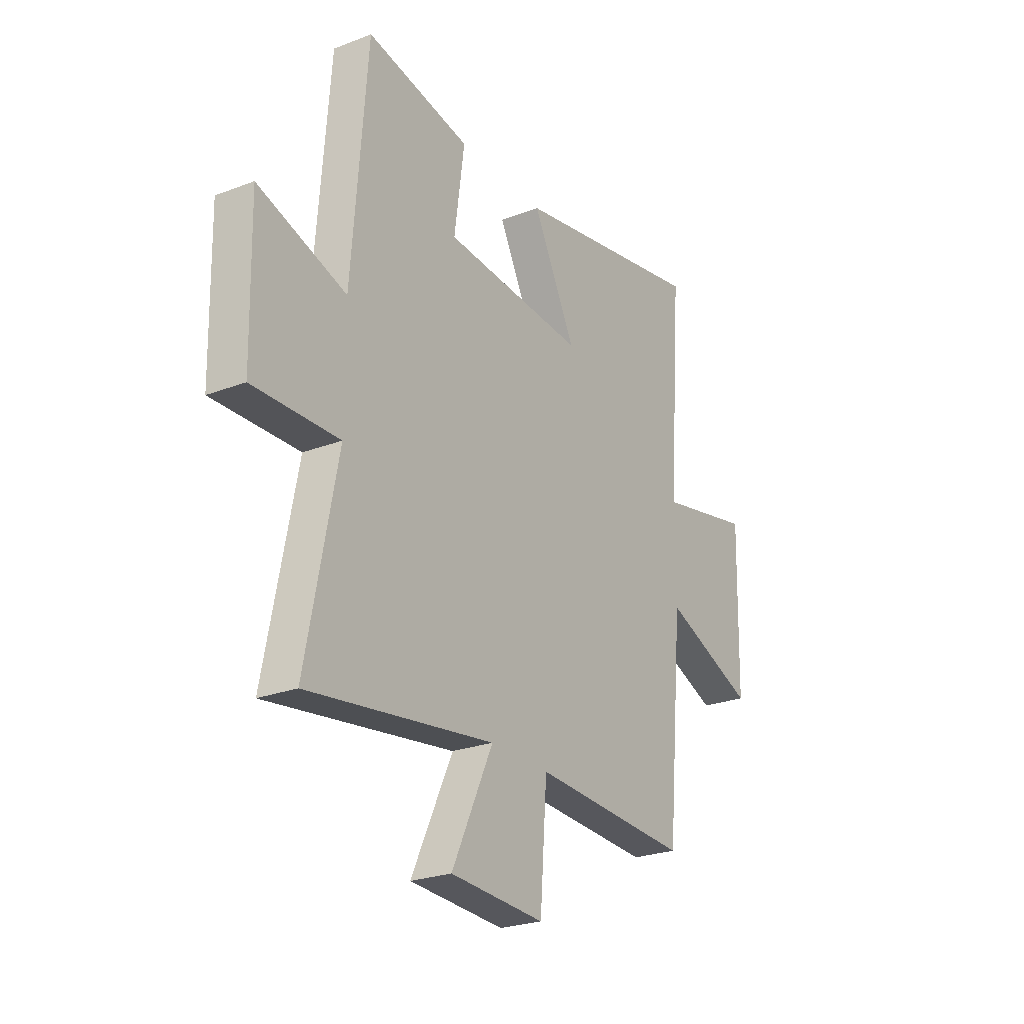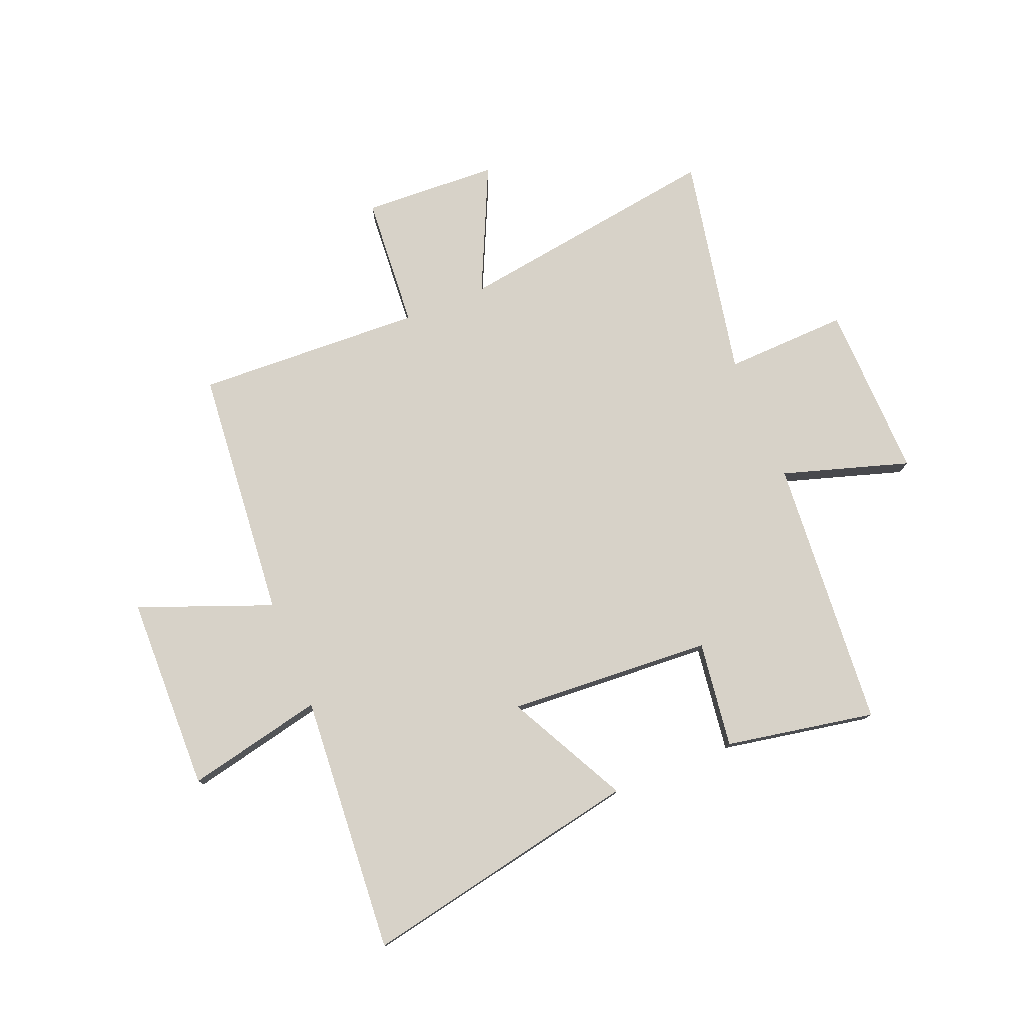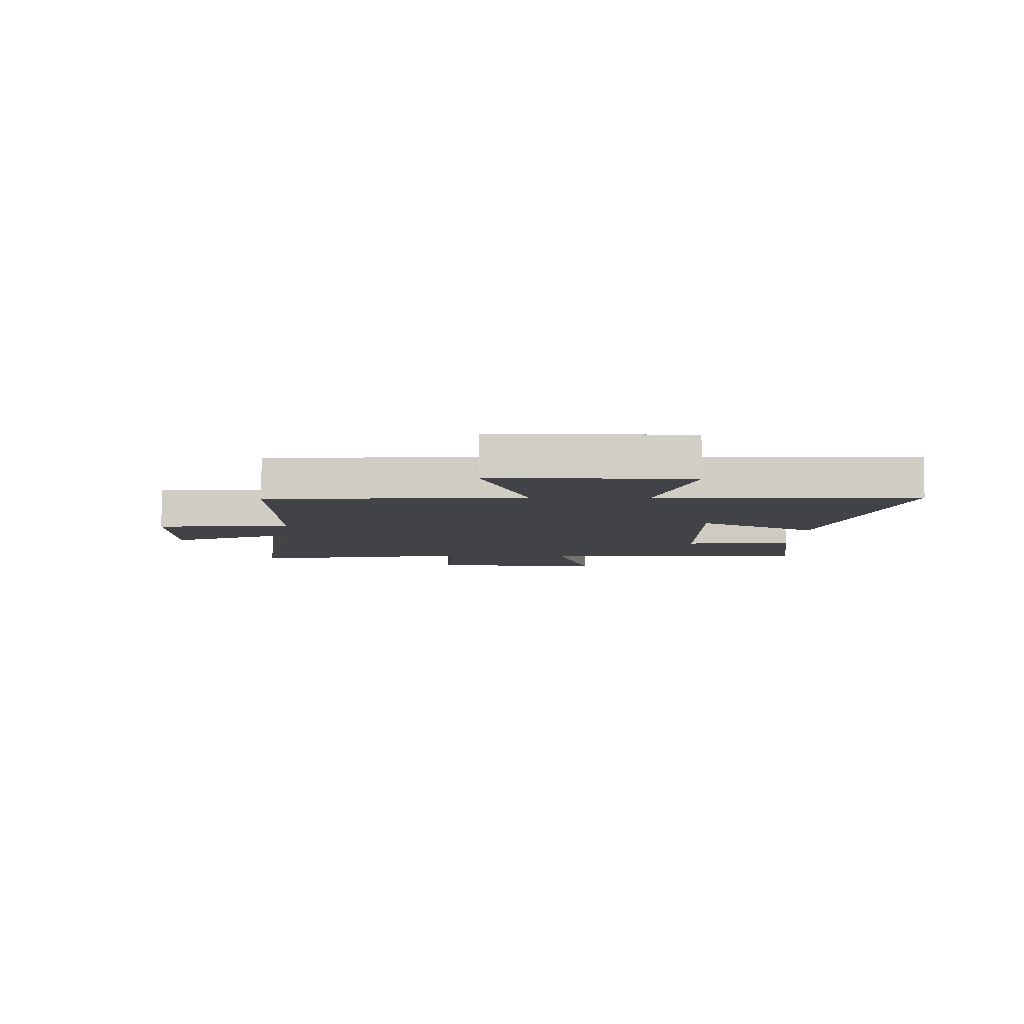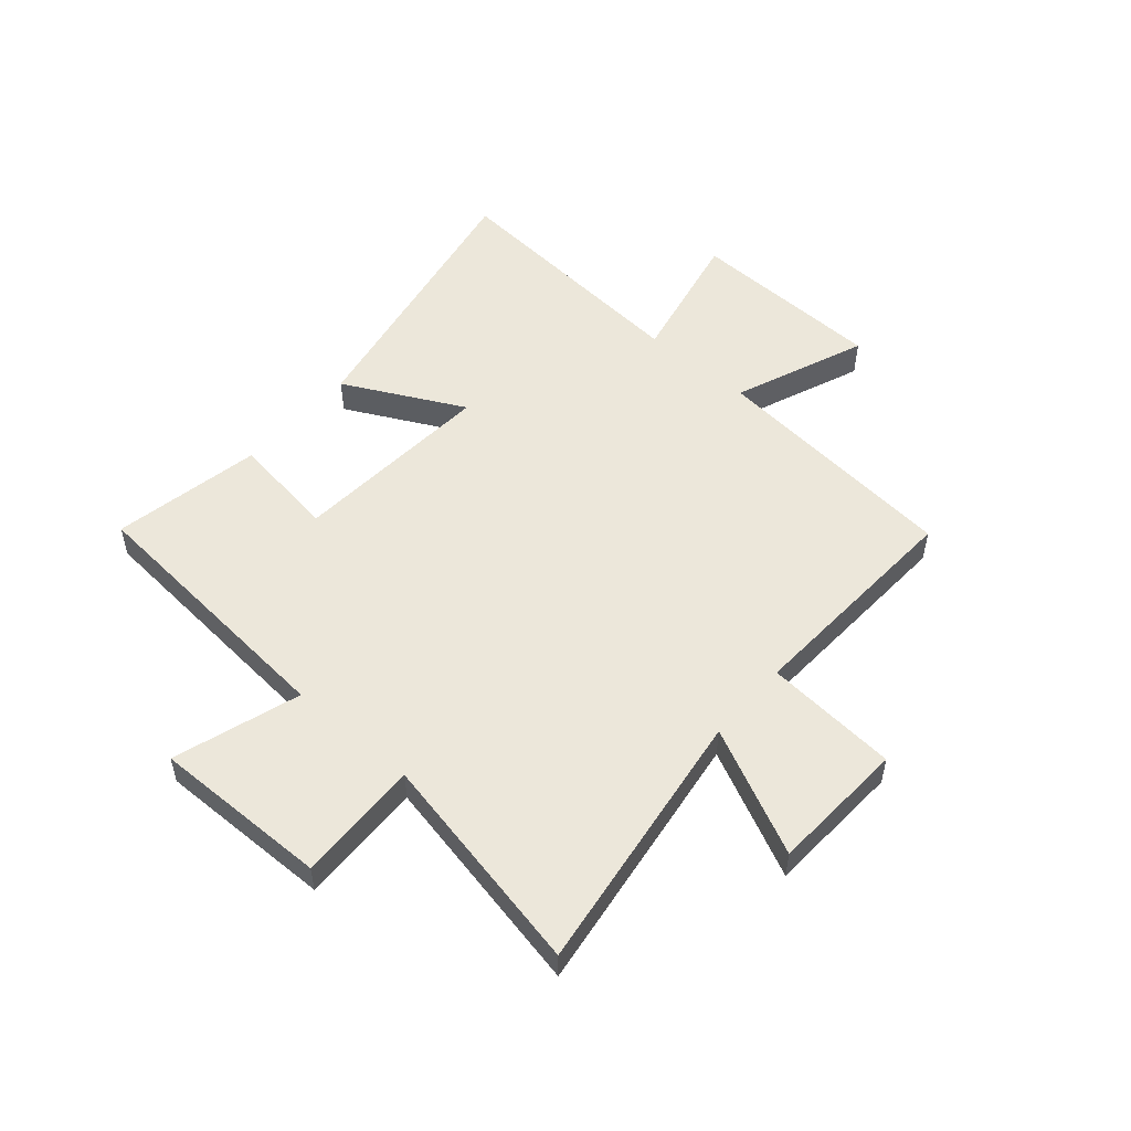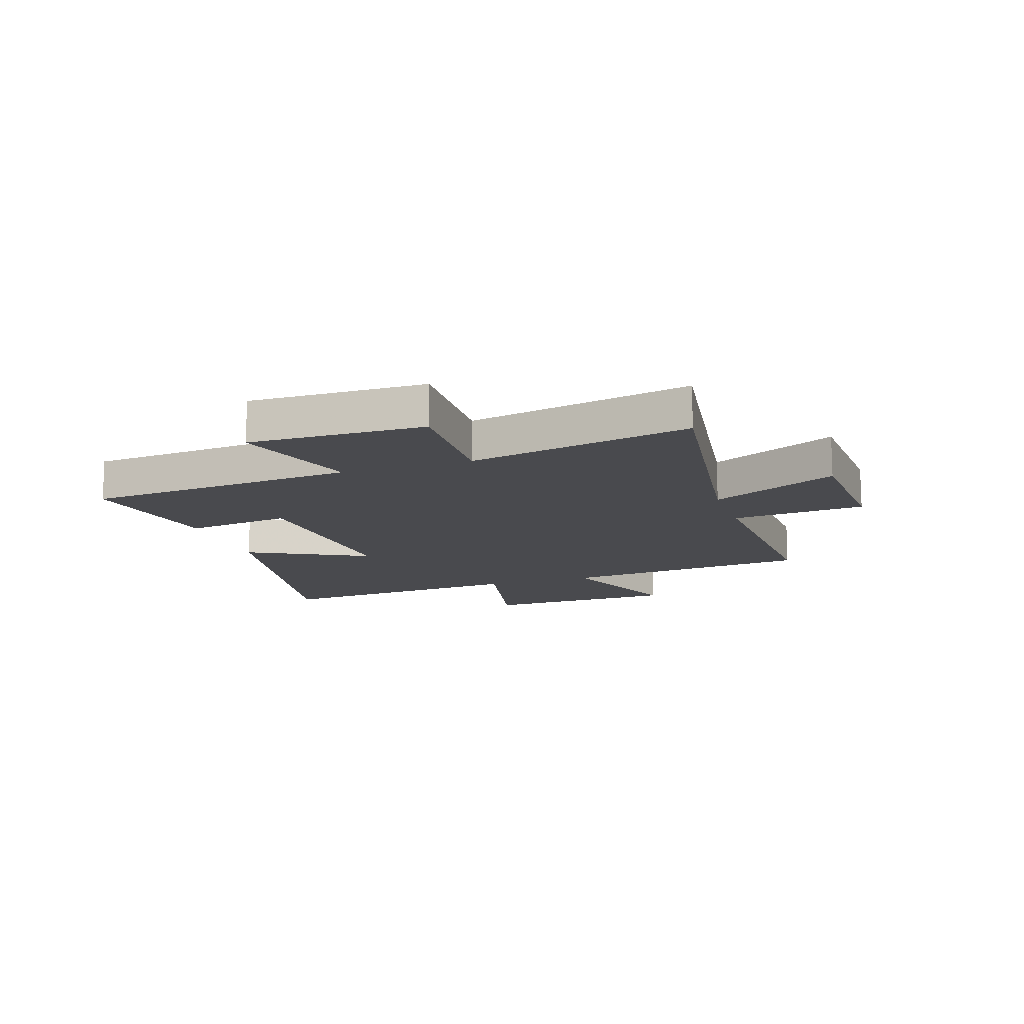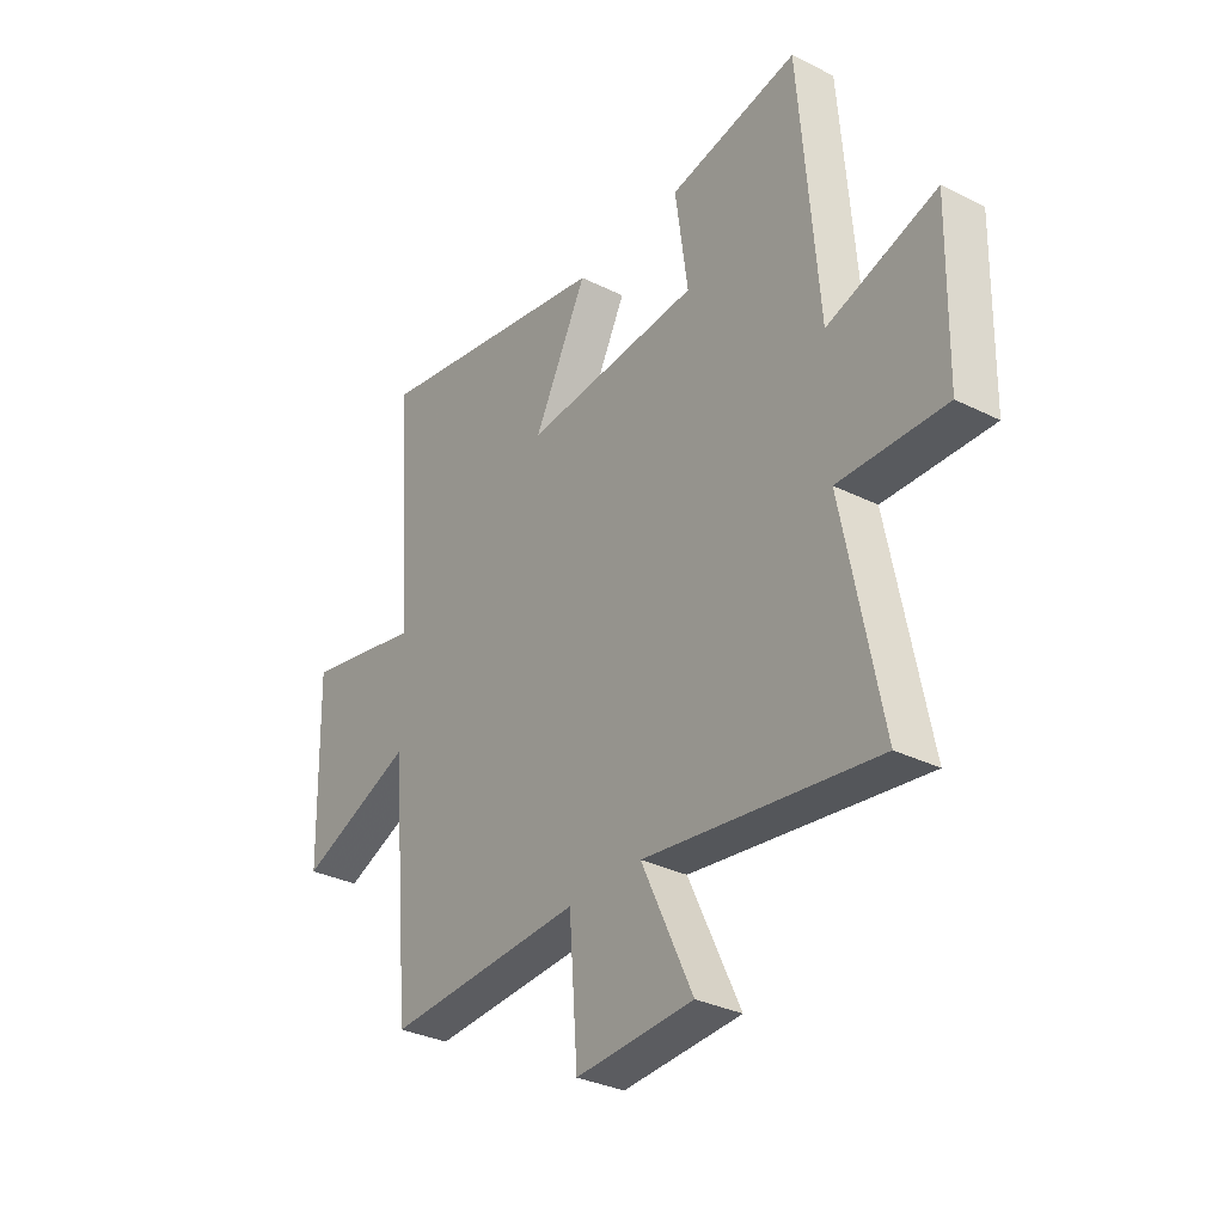
<metadata>
{"format":"obj","ext":"obj","renderer":"f3d","projection":"perspective","resolution":1024,"background":"white","views":[{"elev":-25.1,"azim":121.8,"up":"+Z"},{"elev":77.4,"azim":-22.3,"up":"+Y"},{"elev":-6.9,"azim":-93.0,"up":"+Y"},{"elev":52.8,"azim":131.1,"up":"+Y"},{"elev":-13.4,"azim":108.6,"up":"+Y"},{"elev":-32.4,"azim":55.2,"up":"+Z"}]}
</metadata>
<code>
v -0.535 0.07 0.597
v -0.034 0.07 0.5
v -0.144 0.07 0.286
v 0.22 0.07 0.31
v 0.194 0.07 0.5
v 0.461 0.07 0.55
v 0.5 0.07 0.065
v 0.726 0.07 0.136
v 0.72 0.07 -0.178
v 0.5 0.07 -0.171
v 0.579 0.07 -0.569
v 0.102 0.07 -0.5
v 0.208 0.07 -0.726
v -0.034 0.07 -0.738
v -0.052 0.07 -0.5
v -0.458 0.07 -0.519
v -0.5 0.07 -0.068
v -0.737 0.07 -0.161
v -0.745 0.07 0.189
v -0.5 0.07 0.136
v -0.535 0 0.597
v -0.034 0 0.5
v -0.144 0 0.286
v 0.22 0 0.31
v 0.194 0 0.5
v 0.461 0 0.55
v 0.5 0 0.065
v 0.726 0 0.136
v 0.72 0 -0.178
v 0.5 0 -0.171
v 0.579 0 -0.569
v 0.102 0 -0.5
v 0.208 0 -0.726
v -0.034 0 -0.738
v -0.052 0 -0.5
v -0.458 0 -0.519
v -0.5 0 -0.068
v -0.737 0 -0.161
v -0.745 0 0.189
v -0.5 0 0.136
f 17 18 19 20
f 15 16 17 20
f 15 20 1
f 12 13 14 15
f 12 15 1
f 10 11 12
f 7 8 9 10
f 6 7 10
f 5 6 10
f 4 5 10
f 3 4 10 12
f 1 2 3
f 1 3 12
f 40 39 38 37
f 40 37 36 35
f 21 40 35
f 35 34 33 32
f 21 35 32
f 32 31 30
f 30 29 28 27
f 30 27 26
f 30 26 25
f 30 25 24
f 32 30 24 23
f 23 22 21
f 32 23 21
f 1 21 22 2
f 2 22 23 3
f 3 23 24 4
f 4 24 25 5
f 5 25 26 6
f 6 26 27 7
f 7 27 28 8
f 8 28 29 9
f 9 29 30 10
f 10 30 31 11
f 11 31 32 12
f 12 32 33 13
f 13 33 34 14
f 14 34 35 15
f 15 35 36 16
f 16 36 37 17
f 17 37 38 18
f 18 38 39 19
f 19 39 40 20
f 20 40 21 1

</code>
